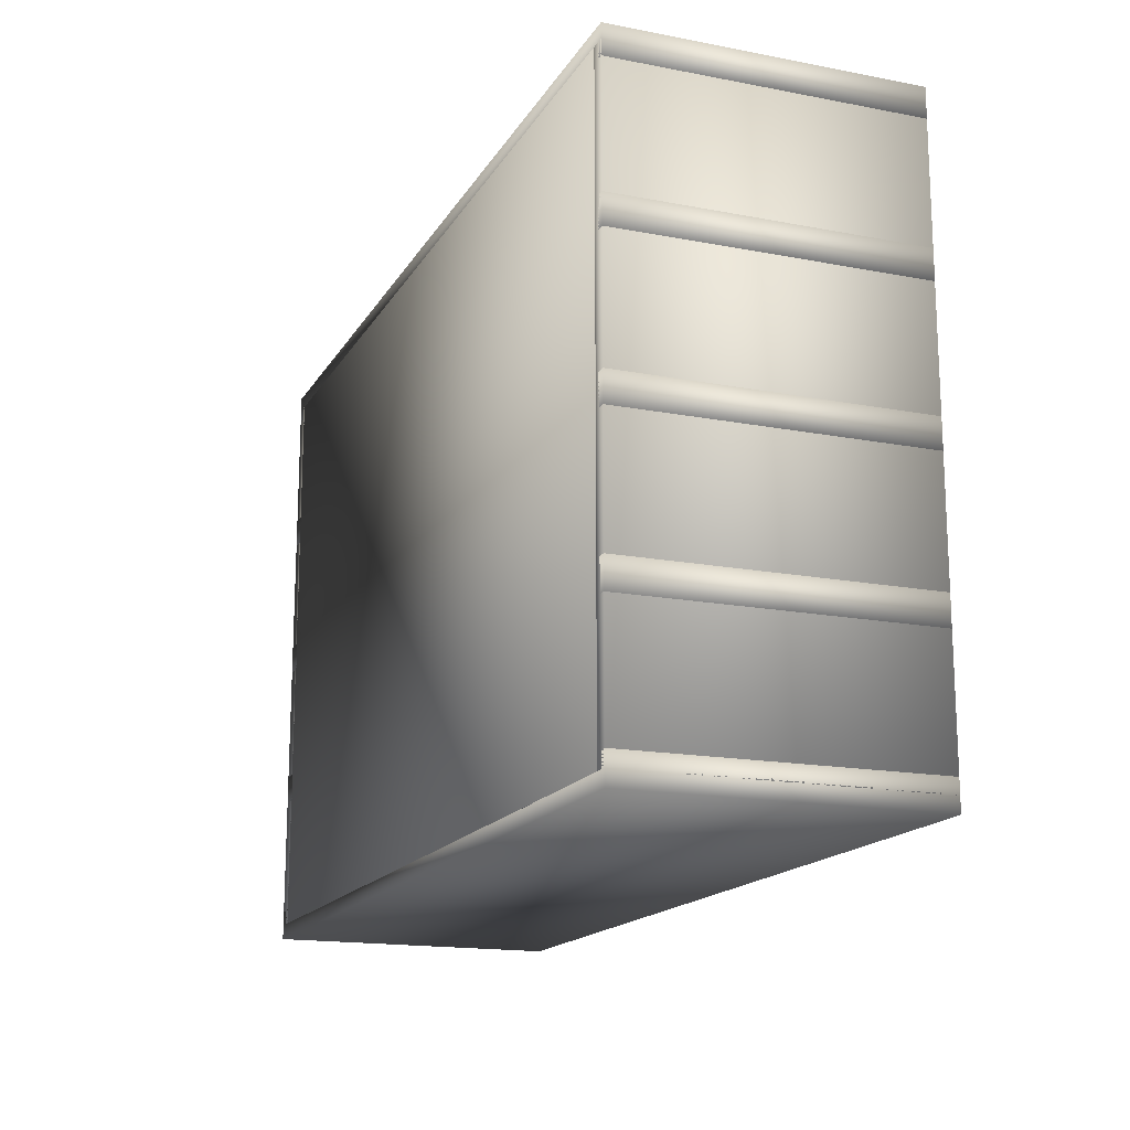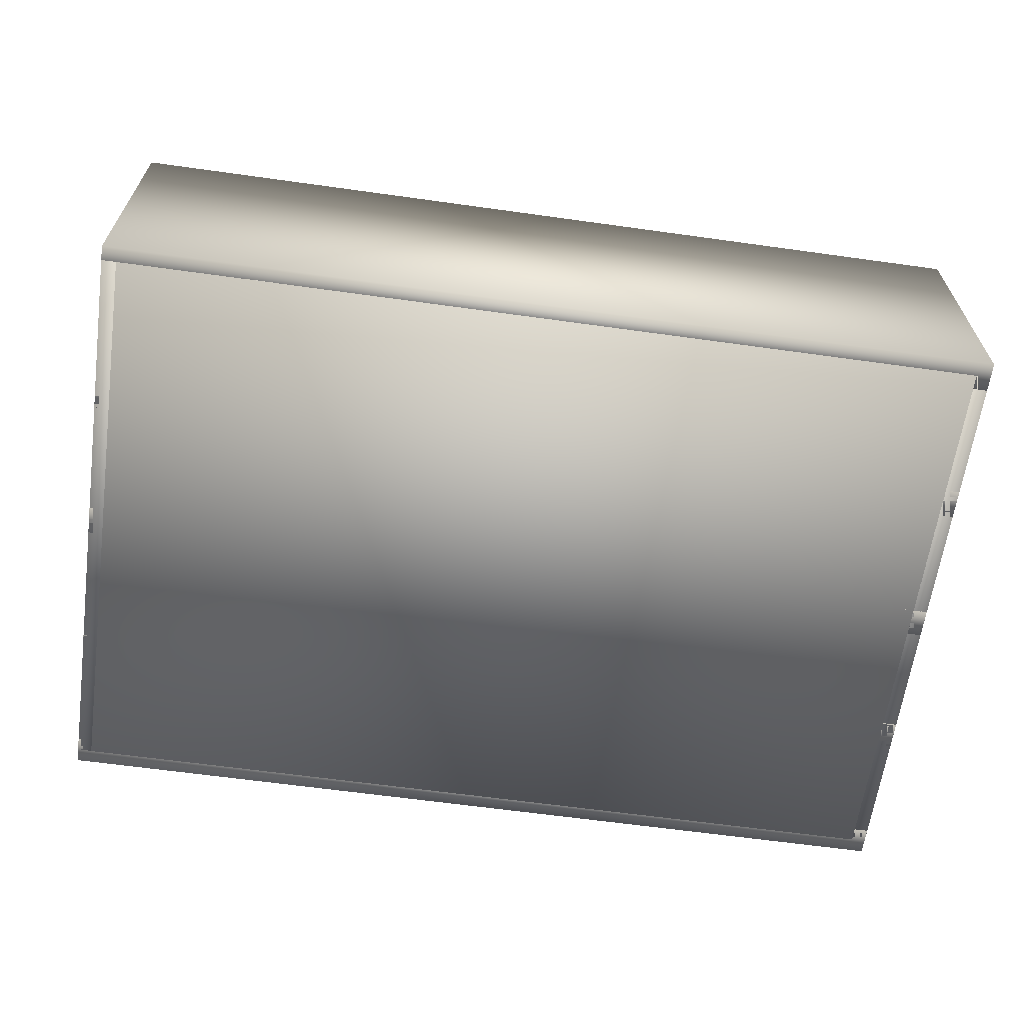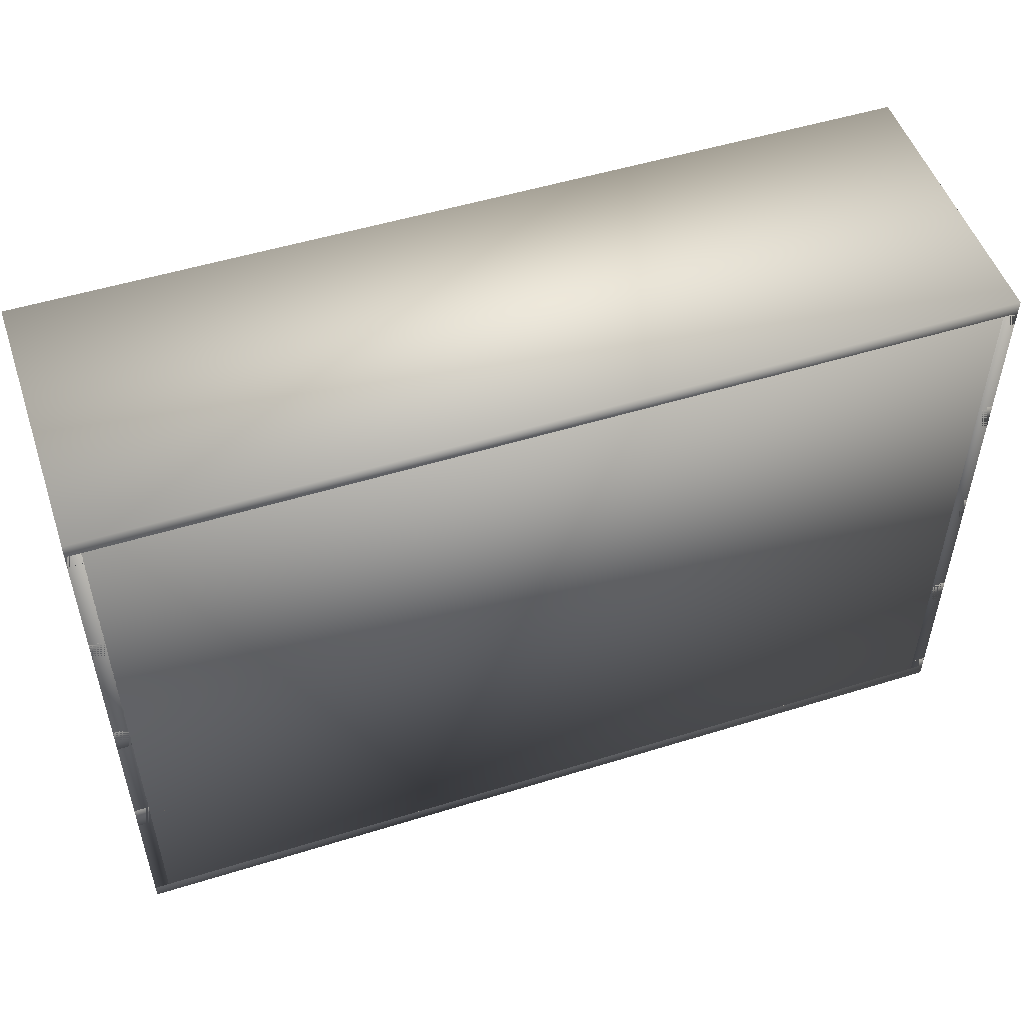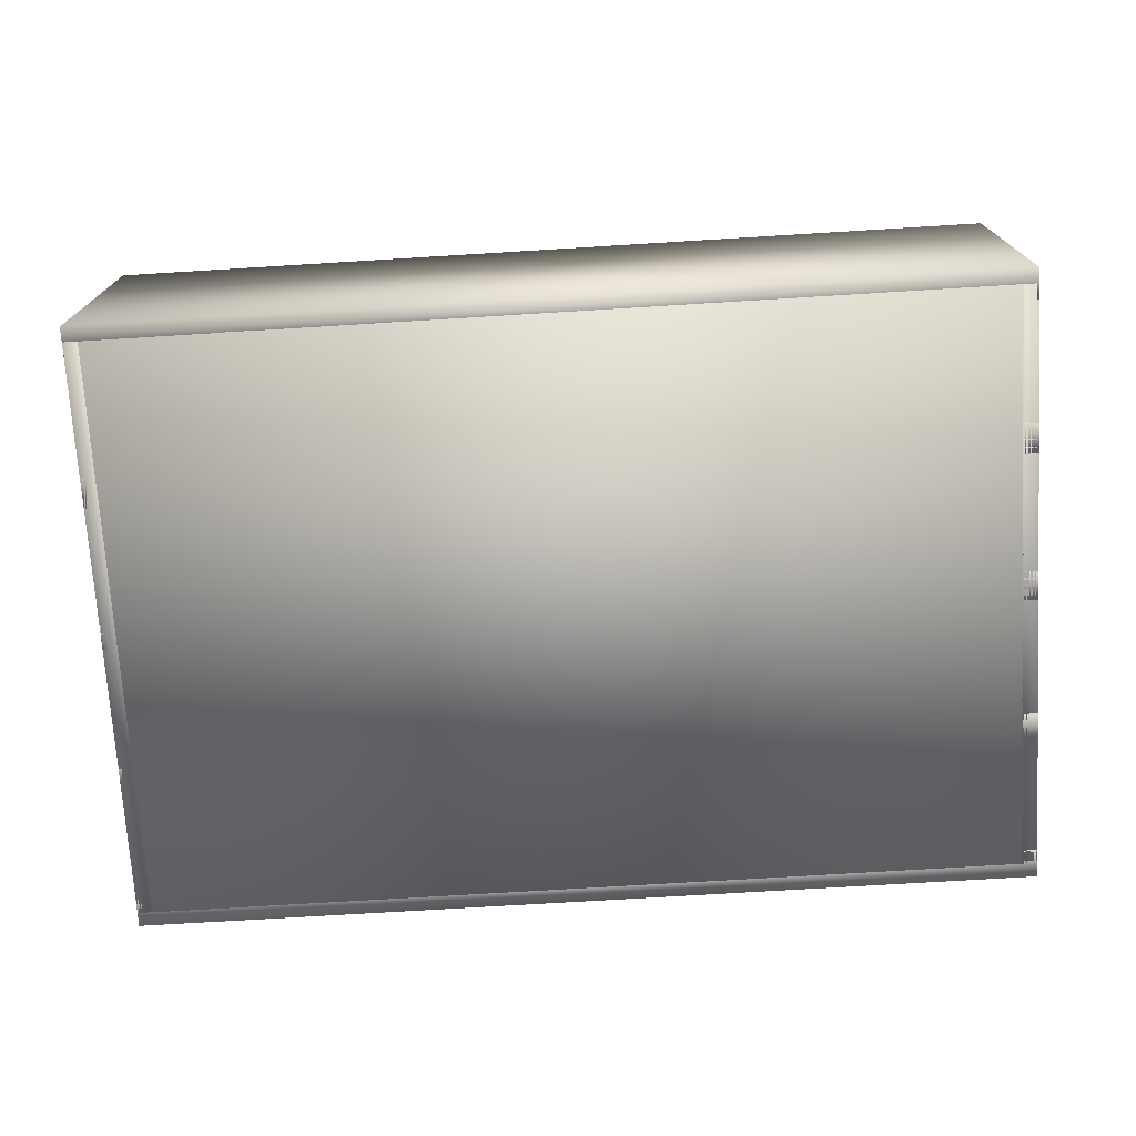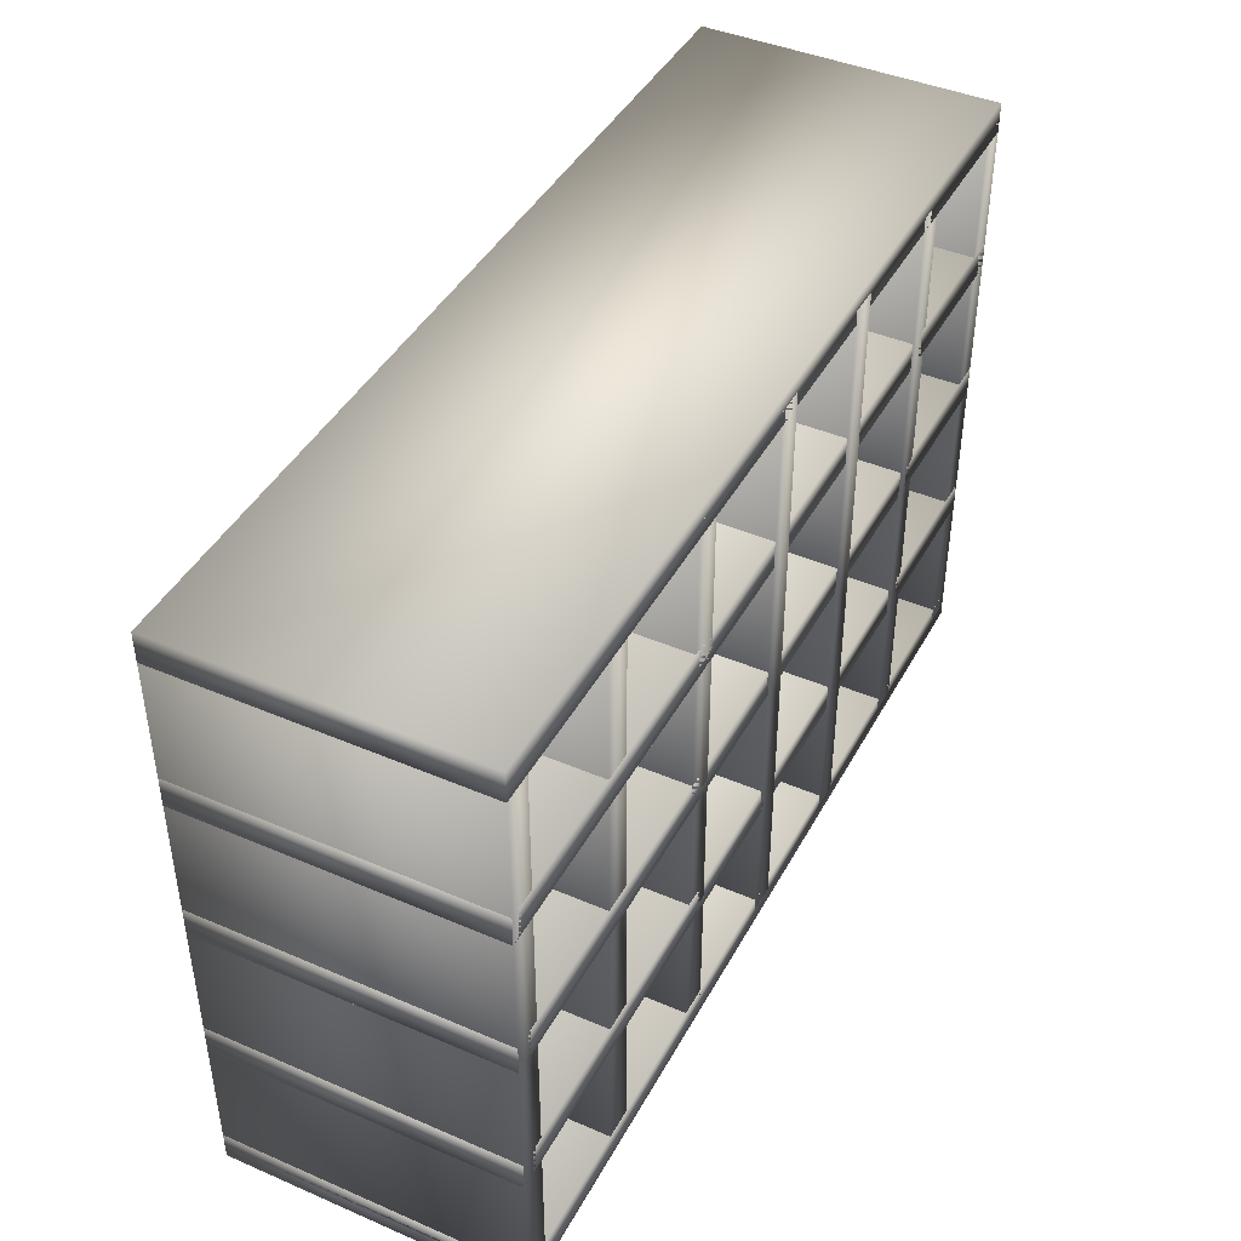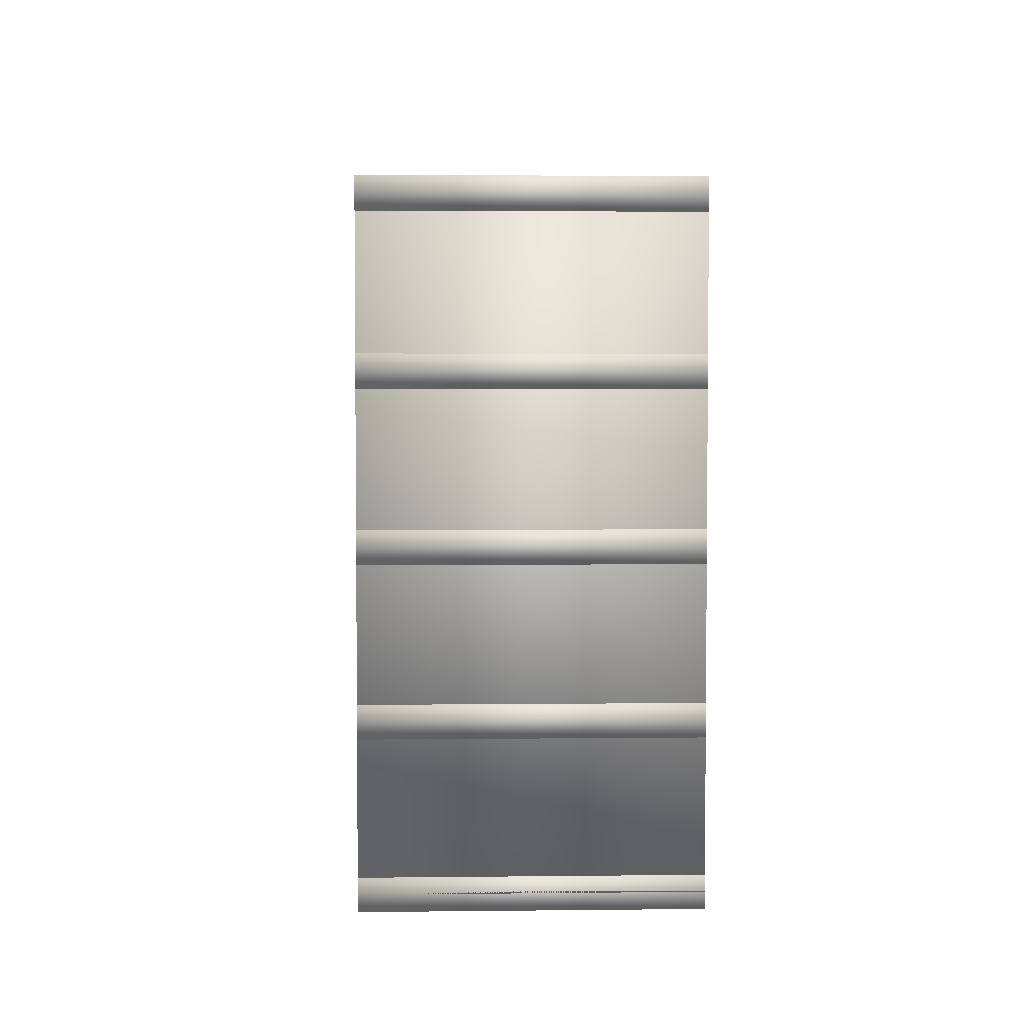
<metadata>
{"format":"obj","ext":"obj","renderer":"f3d","projection":"perspective","resolution":1024,"background":"white","views":[{"elev":-16.5,"azim":-111.3,"up":"+Y"},{"elev":-63.5,"azim":-8.0,"up":"+Z"},{"elev":51.4,"azim":161.4,"up":"+Y"},{"elev":-72.9,"azim":3.5,"up":"+Z"},{"elev":43.2,"azim":-63.1,"up":"+Y"},{"elev":3.7,"azim":-92.1,"up":"+Y"}]}
</metadata>
<code>
v -0.4839 -0.323 -0.1379
v 0.4836 -0.323 -0.1379
v 0.4836 0.322 -0.1379
v -0.4839 0.322 -0.1379
v -0.4839 -0.323 -0.1056
v 0.4836 -0.323 -0.1056
v 0.4836 0.322 -0.1056
v -0.4839 0.322 -0.1056
v 0.4676 -0.323 0.1846
v 0.4675 -0.323 -0.1379
v 0.4675 0.322 -0.1379
v 0.4676 0.322 0.1846
v 0.4998 -0.323 0.1846
v 0.4997 -0.323 -0.1379
v 0.4997 0.322 -0.1379
v 0.4998 0.322 0.1846
v -0.5 -0.323 0.1848
v -0.5001 -0.323 -0.1377
v -0.5001 0.322 -0.1377
v -0.5 0.322 0.1848
v -0.4677 -0.323 0.1848
v -0.4678 -0.323 -0.1377
v -0.4678 0.322 -0.1377
v -0.4677 0.322 0.1848
v 0.4998 -0.339 0.1846
v 0.4997 -0.339 -0.1379
v -0.5001 -0.3392 -0.1377
v -0.5 -0.3392 0.1848
v 0.4998 -0.3068 0.1846
v 0.4997 -0.3068 -0.1379
v -0.5001 -0.307 -0.1377
v -0.5 -0.307 0.1848
v 0.4998 -0.1778 0.1846
v 0.4997 -0.1778 -0.1379
v -0.5001 -0.178 -0.1377
v -0.5 -0.178 0.1848
v 0.4998 -0.1455 0.1846
v 0.4997 -0.1455 -0.1379
v -0.5001 -0.1457 -0.1377
v -0.5 -0.1457 0.1848
v 0.4997 -0.01653 0.1846
v 0.4997 -0.01653 -0.1379
v -0.5001 -0.01674 -0.1377
v -0.5001 -0.01674 0.1848
v 0.4997 0.01572 0.1846
v 0.4997 0.01572 -0.1379
v -0.5001 0.01552 -0.1377
v -0.5001 0.01552 0.1848
v 0.4997 0.1447 0.1846
v 0.4996 0.1447 -0.1379
v -0.5002 0.1445 -0.1377
v -0.5001 0.1445 0.1848
v 0.4997 0.177 0.1846
v 0.4996 0.177 -0.1379
v -0.5002 0.1768 -0.1377
v -0.5001 0.1768 0.1848
v 0.4997 0.306 0.1846
v 0.4996 0.306 -0.1379
v -0.5002 0.3058 -0.1377
v -0.5001 0.3058 0.1848
v 0.4997 0.3382 0.1846
v 0.4996 0.3382 -0.1379
v -0.5002 0.338 -0.1377
v -0.5001 0.338 0.1848
v 0.3383 0.3221 0.1846
v 0.3383 0.3221 -0.1379
v 0.3385 -0.3229 -0.1379
v 0.3386 -0.3229 0.1846
v 0.3061 0.3221 0.1847
v 0.306 0.3221 -0.1379
v 0.3063 -0.323 -0.1379
v 0.3064 -0.323 0.1847
v 0.1771 0.322 0.1847
v 0.177 0.322 -0.1378
v 0.1773 -0.323 -0.1378
v 0.1774 -0.323 0.1847
v 0.1448 0.322 0.1847
v 0.1448 0.322 -0.1378
v 0.145 -0.323 -0.1378
v 0.1451 -0.323 0.1847
v 0.01583 0.3219 0.1847
v 0.01577 0.3219 -0.1378
v 0.01603 -0.3231 -0.1378
v 0.0161 -0.3231 0.1847
v -0.01642 0.3219 0.1847
v -0.01648 0.3219 -0.1378
v -0.01622 -0.3231 -0.1378
v -0.01615 -0.3231 0.1847
v -0.1454 0.3219 0.1847
v -0.1455 0.3219 -0.1378
v -0.1452 -0.3231 -0.1378
v -0.1452 -0.3231 0.1847
v -0.1777 0.3219 0.1848
v -0.1777 0.3219 -0.1378
v -0.1775 -0.3232 -0.1378
v -0.1774 -0.3232 0.1848
v -0.3067 0.3218 0.1848
v -0.3067 0.3218 -0.1377
v -0.3065 -0.3232 -0.1377
v -0.3064 -0.3232 0.1848
v -0.3389 0.3218 0.1848
v -0.339 0.3218 -0.1377
v -0.3387 -0.3232 -0.1377
v -0.3387 -0.3232 0.1848
v 0.1143 0.2645 0.06375
v 0.1143 0.2645 -0.01688
v 0.05789 0.2069 -0.01687
v 0.05791 0.2069 0.06376
v 0.1028 0.2758 0.06375
v 0.1028 0.2758 -0.01687
v 0.04637 0.2182 -0.01686
v 0.04639 0.2182 0.06377
f 1 4 2
f 2 4 3
f 1 6 5
f 1 2 6
f 1 5 4
f 4 5 8
f 4 8 7
f 4 7 3
f 2 7 6
f 2 3 7
f 6 8 5
f 6 7 8
f 9 12 10
f 10 12 11
f 9 14 13
f 9 10 14
f 9 13 12
f 12 13 16
f 12 16 15
f 12 15 11
f 10 15 14
f 10 11 15
f 14 16 13
f 14 15 16
f 17 20 18
f 18 20 19
f 17 22 21
f 17 18 22
f 17 21 20
f 20 21 24
f 20 24 23
f 20 23 19
f 18 23 22
f 18 19 23
f 22 24 21
f 22 23 24
f 25 28 26
f 26 28 27
f 25 30 29
f 25 26 30
f 25 29 28
f 28 29 32
f 28 32 31
f 28 31 27
f 26 31 30
f 26 27 31
f 30 32 29
f 30 31 32
f 33 36 34
f 34 36 35
f 33 38 37
f 33 34 38
f 33 37 36
f 36 37 40
f 36 40 39
f 36 39 35
f 34 39 38
f 34 35 39
f 38 40 37
f 38 39 40
f 41 44 42
f 42 44 43
f 41 46 45
f 41 42 46
f 41 45 44
f 44 45 48
f 44 48 47
f 44 47 43
f 42 47 46
f 42 43 47
f 46 48 45
f 46 47 48
f 49 52 50
f 50 52 51
f 49 54 53
f 49 50 54
f 49 53 52
f 52 53 56
f 52 56 55
f 52 55 51
f 50 55 54
f 50 51 55
f 54 56 53
f 54 55 56
f 57 60 58
f 58 60 59
f 57 62 61
f 57 58 62
f 57 61 60
f 60 61 64
f 60 64 63
f 60 63 59
f 58 63 62
f 58 59 63
f 62 64 61
f 62 63 64
f 65 68 66
f 66 68 67
f 65 70 69
f 65 66 70
f 65 69 68
f 68 69 72
f 68 72 71
f 68 71 67
f 66 71 70
f 66 67 71
f 70 72 69
f 70 71 72
f 73 76 74
f 74 76 75
f 73 78 77
f 73 74 78
f 73 77 76
f 76 77 80
f 76 80 79
f 76 79 75
f 74 79 78
f 74 75 79
f 78 80 77
f 78 79 80
f 81 84 82
f 82 84 83
f 81 86 85
f 81 82 86
f 81 85 84
f 84 85 88
f 84 88 87
f 84 87 83
f 82 87 86
f 82 83 87
f 86 88 85
f 86 87 88
f 89 92 90
f 90 92 91
f 89 94 93
f 89 90 94
f 89 93 92
f 92 93 96
f 92 96 95
f 92 95 91
f 90 95 94
f 90 91 95
f 94 96 93
f 94 95 96
f 97 100 98
f 98 100 99
f 97 102 101
f 97 98 102
f 97 101 100
f 100 101 104
f 100 104 103
f 100 103 99
f 98 103 102
f 98 99 103
f 102 104 101
f 102 103 104
f 105 108 106
f 106 108 107
f 105 110 109
f 105 106 110
f 105 109 108
f 108 109 112
f 108 112 111
f 108 111 107
f 106 111 110
f 106 107 111
f 110 112 109
f 110 111 112

</code>
